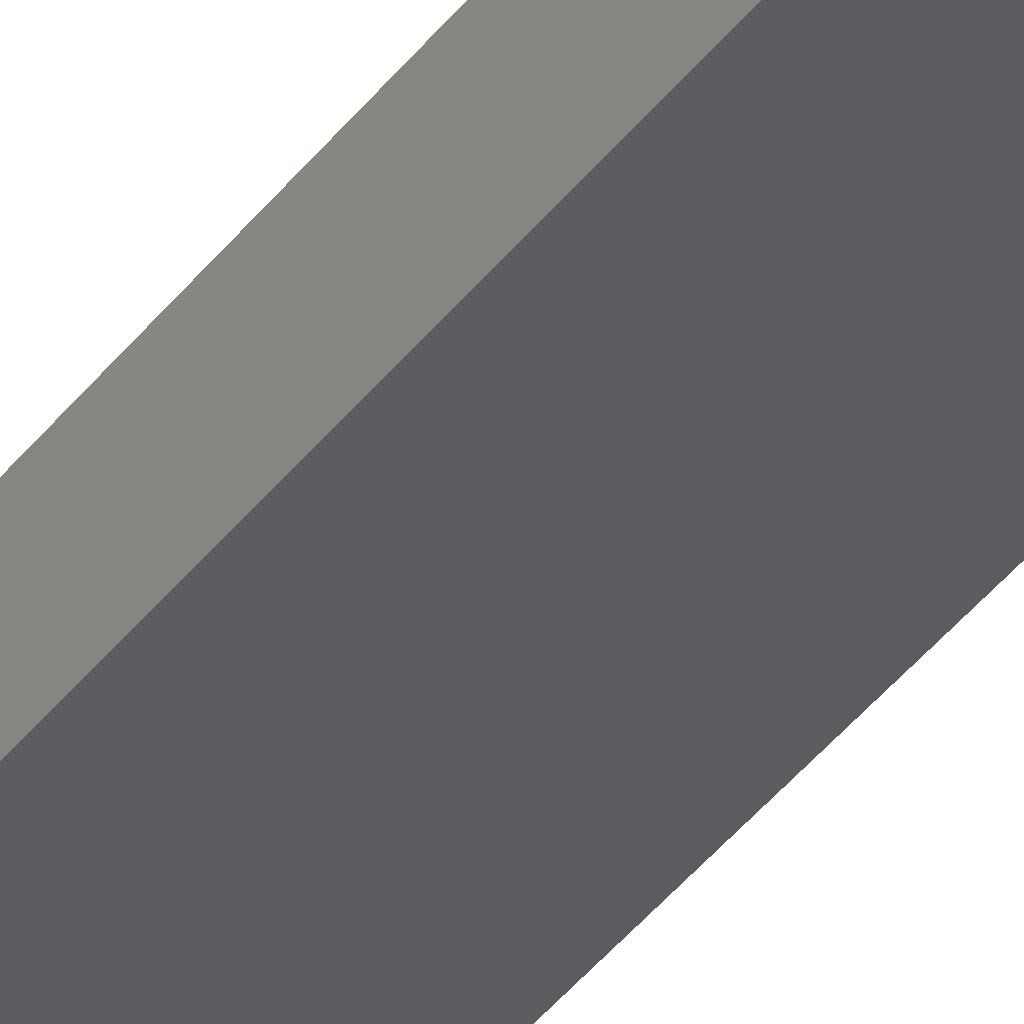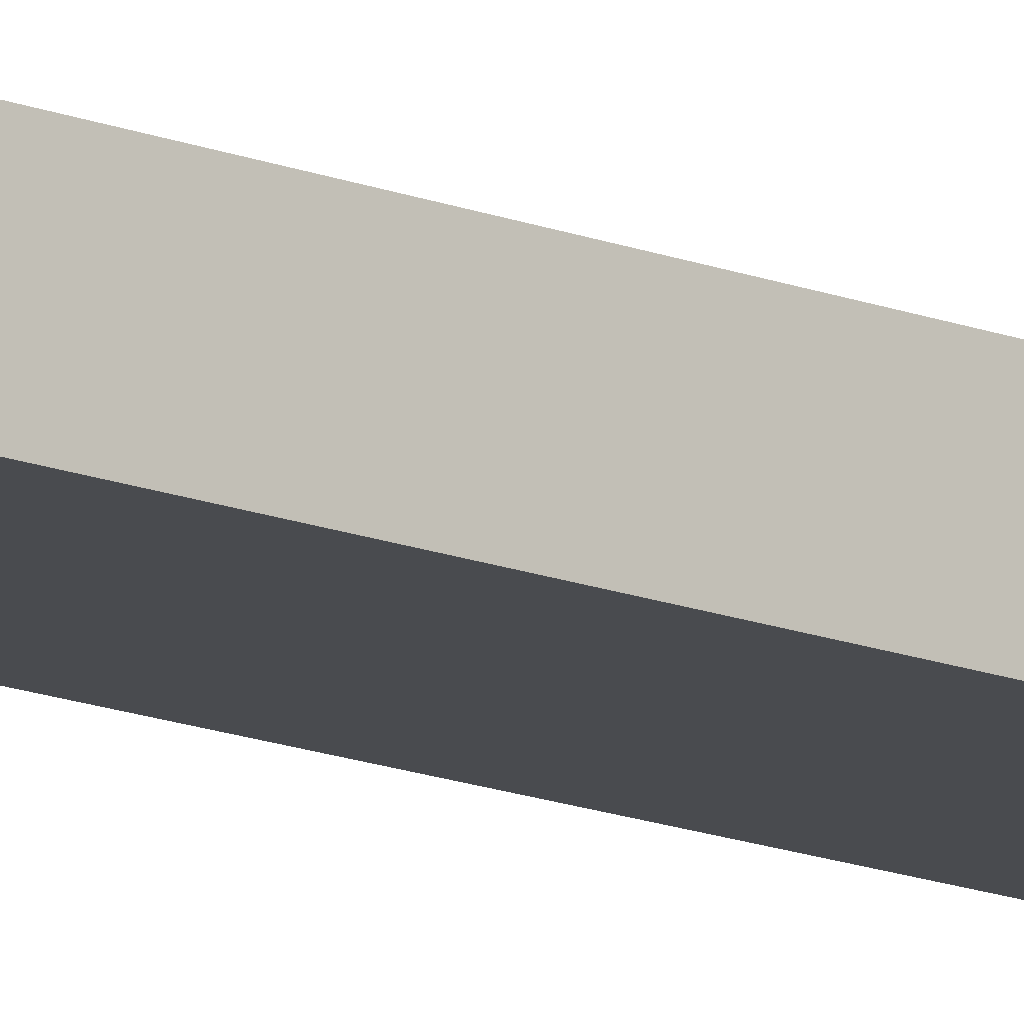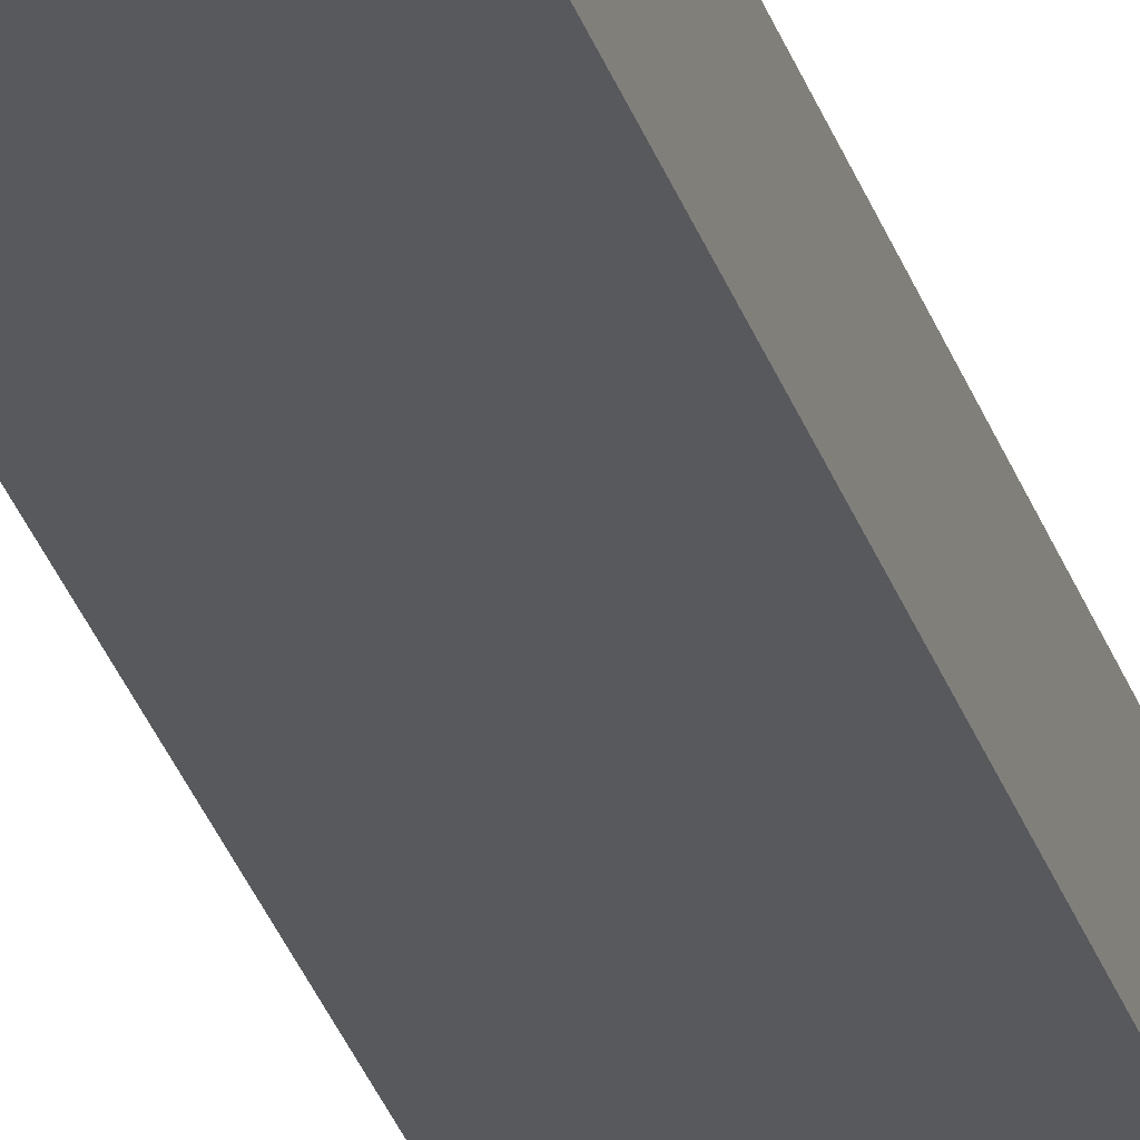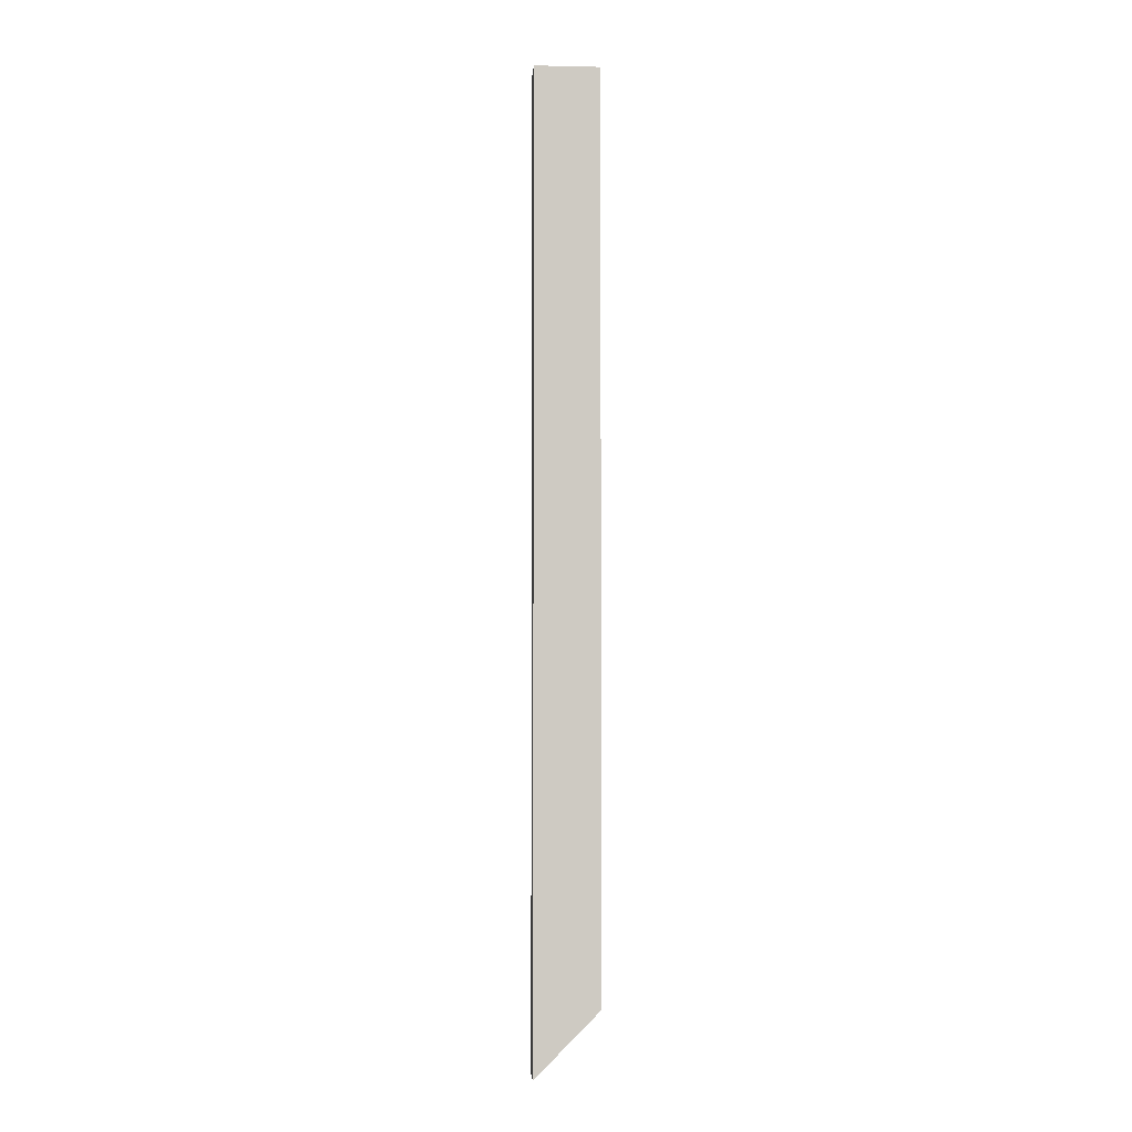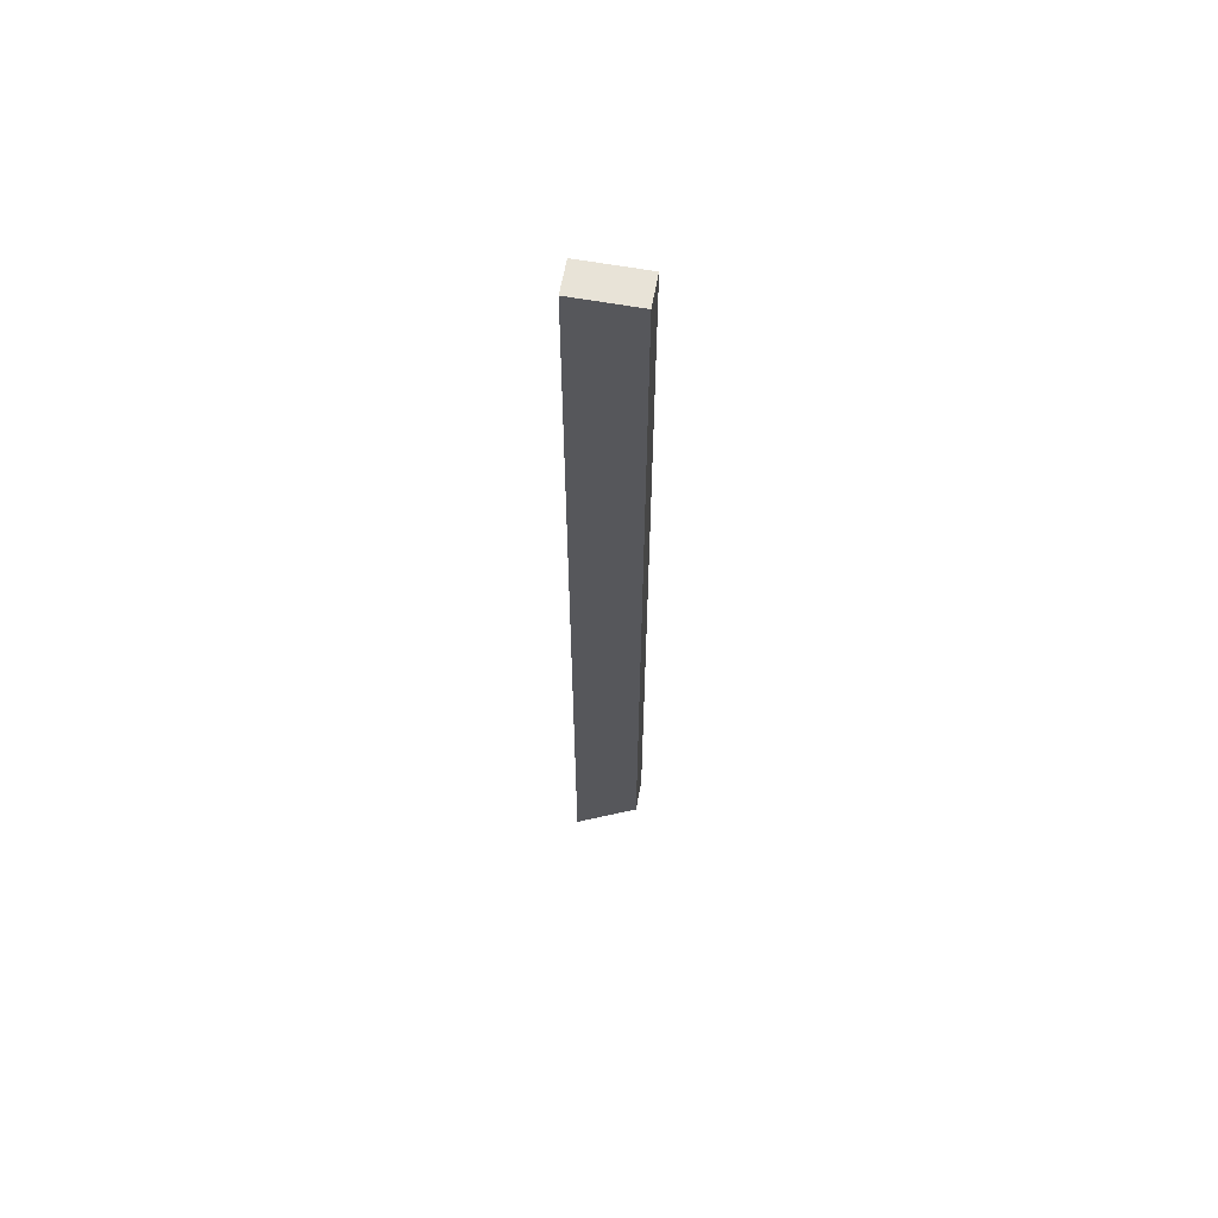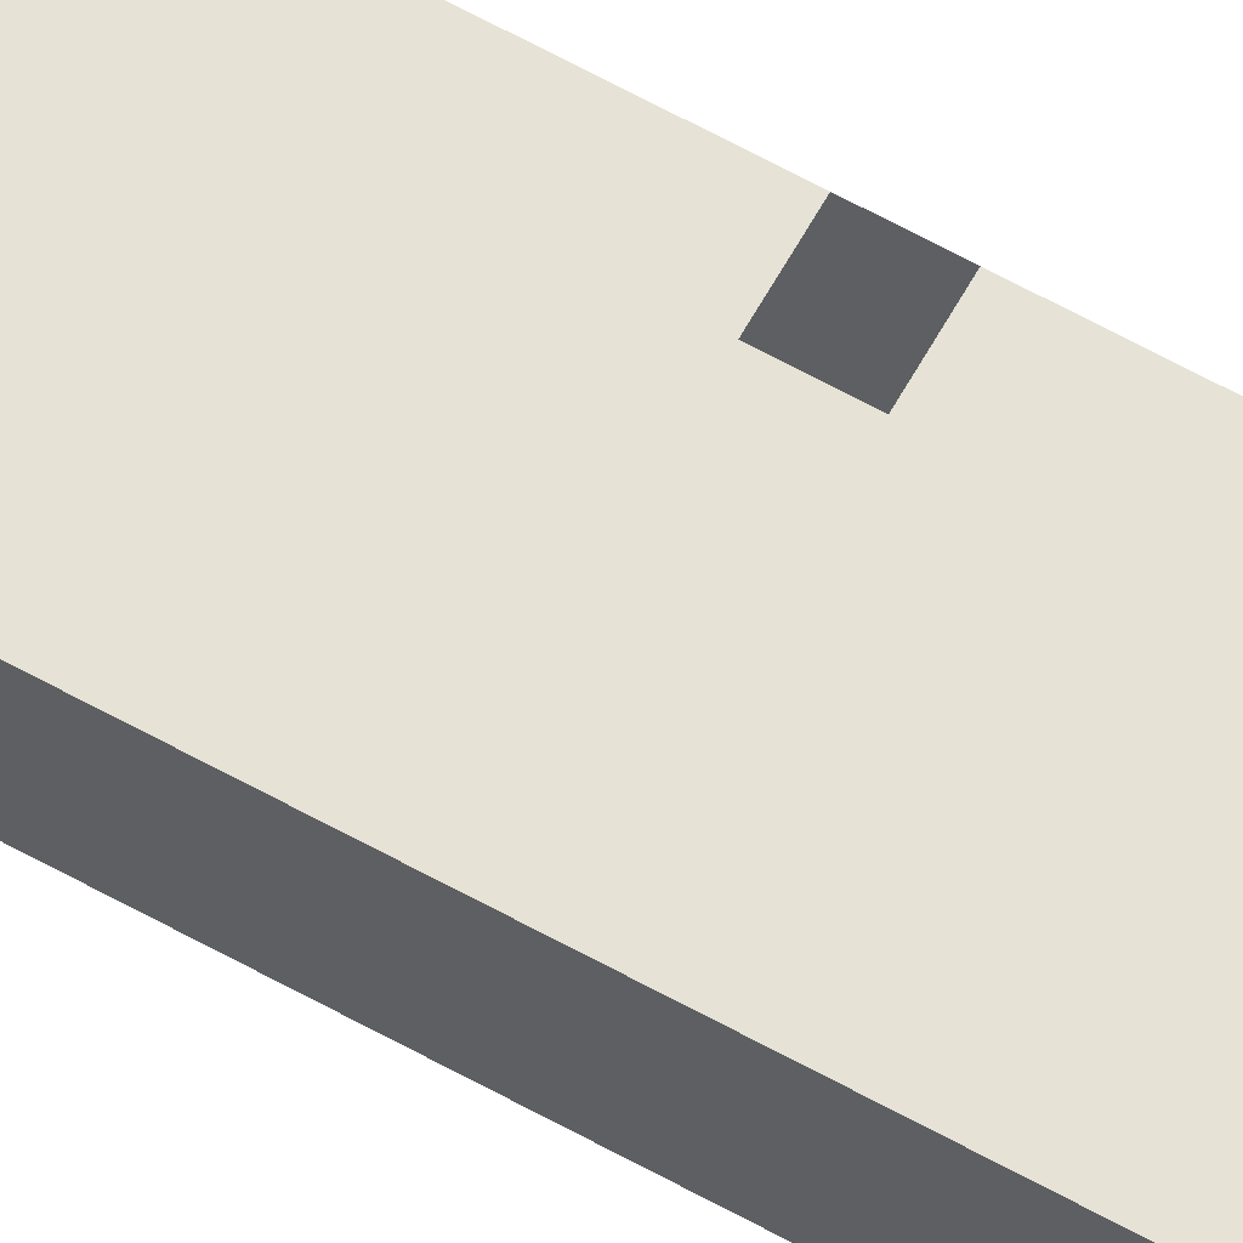
<metadata>
{"format":"obj","ext":"obj","renderer":"f3d","projection":"perspective","resolution":1024,"background":"white","views":[{"elev":-34.4,"azim":150.1,"up":"+Y"},{"elev":-14.0,"azim":47.5,"up":"+Y"},{"elev":-29.2,"azim":15.7,"up":"+Y"},{"elev":-3.6,"azim":-4.2,"up":"+Z"},{"elev":62.4,"azim":10.3,"up":"+Z"},{"elev":63.9,"azim":-60.8,"up":"+Y"}]}
</metadata>
<code>
v -0.7395 -0.4301 -0.6179
v -0.7318 -0.4686 -0.6179
v -0.7395 -0.4686 -0.6179
v -0.7318 -0.4301 -0.6179
v -0.7395 -0.4686 0.537
v -0.7395 -0.4301 -0.04814
v -0.7318 -0.4301 -0.04814
v -0.7318 -0.4686 0.537
v -0.7395 -0.4301 -0.01734
v -0.7318 -0.4301 -0.01734
v -0.7318 -0.4224 0.537
v -0.7395 -0.4224 -0.01734
v -0.7395 -0.4224 0.537
v -0.7318 -0.4224 -0.01734
v -0.6548 -0.4301 0.5293
v -0.7318 -0.4686 0.5293
v -0.6548 -0.4686 0.5293
v -0.7318 -0.4301 0.5293
v -0.6548 -0.4686 -0.5486
v -0.7318 -0.4301 -0.03274
v -0.7318 -0.4686 -0.6256
v -0.6548 -0.4301 -0.03274
v -0.6548 -0.4301 -0.04814
v -0.7318 -0.4301 -0.04814
v -0.7318 -0.4301 -0.6256
v -0.6548 -0.4301 -0.5486
f 1 2 3
f 2 1 4
f 3 2 1
f 4 1 2
f 2 5 3
f 3 5 2
f 3 6 1
f 1 6 3
f 1 7 4
f 4 7 1
f 7 2 4
f 4 2 7
f 5 2 8
f 8 2 5
f 5 9 3
f 3 9 5
f 3 9 6
f 6 9 3
f 7 1 6
f 6 1 7
f 10 2 7
f 7 2 10
f 2 11 8
f 8 11 2
f 11 5 8
f 8 5 11
f 5 12 9
f 9 12 5
f 11 2 10
f 10 2 11
f 5 11 13
f 13 11 5
f 12 5 13
f 13 5 12
f 12 10 9
f 9 10 12
f 14 11 10
f 10 11 14
f 11 12 13
f 13 12 11
f 10 12 14
f 14 12 10
f 12 11 14
f 14 11 12
f 15 16 17
f 16 15 18
f 17 16 15
f 18 15 16
f 17 16 19
f 19 16 17
f 19 15 17
f 17 15 19
f 15 20 18
f 18 20 15
f 21 18 16
f 16 18 21
f 21 19 16
f 16 19 21
f 15 19 22
f 22 19 15
f 20 15 22
f 22 15 20
f 18 21 20
f 20 21 18
f 22 19 23
f 23 19 22
f 20 21 24
f 24 21 20
f 23 19 26
f 26 19 23
f 24 21 25
f 25 21 24
f 25 23 26
f 26 23 25
f 23 25 24
f 24 25 23

</code>
